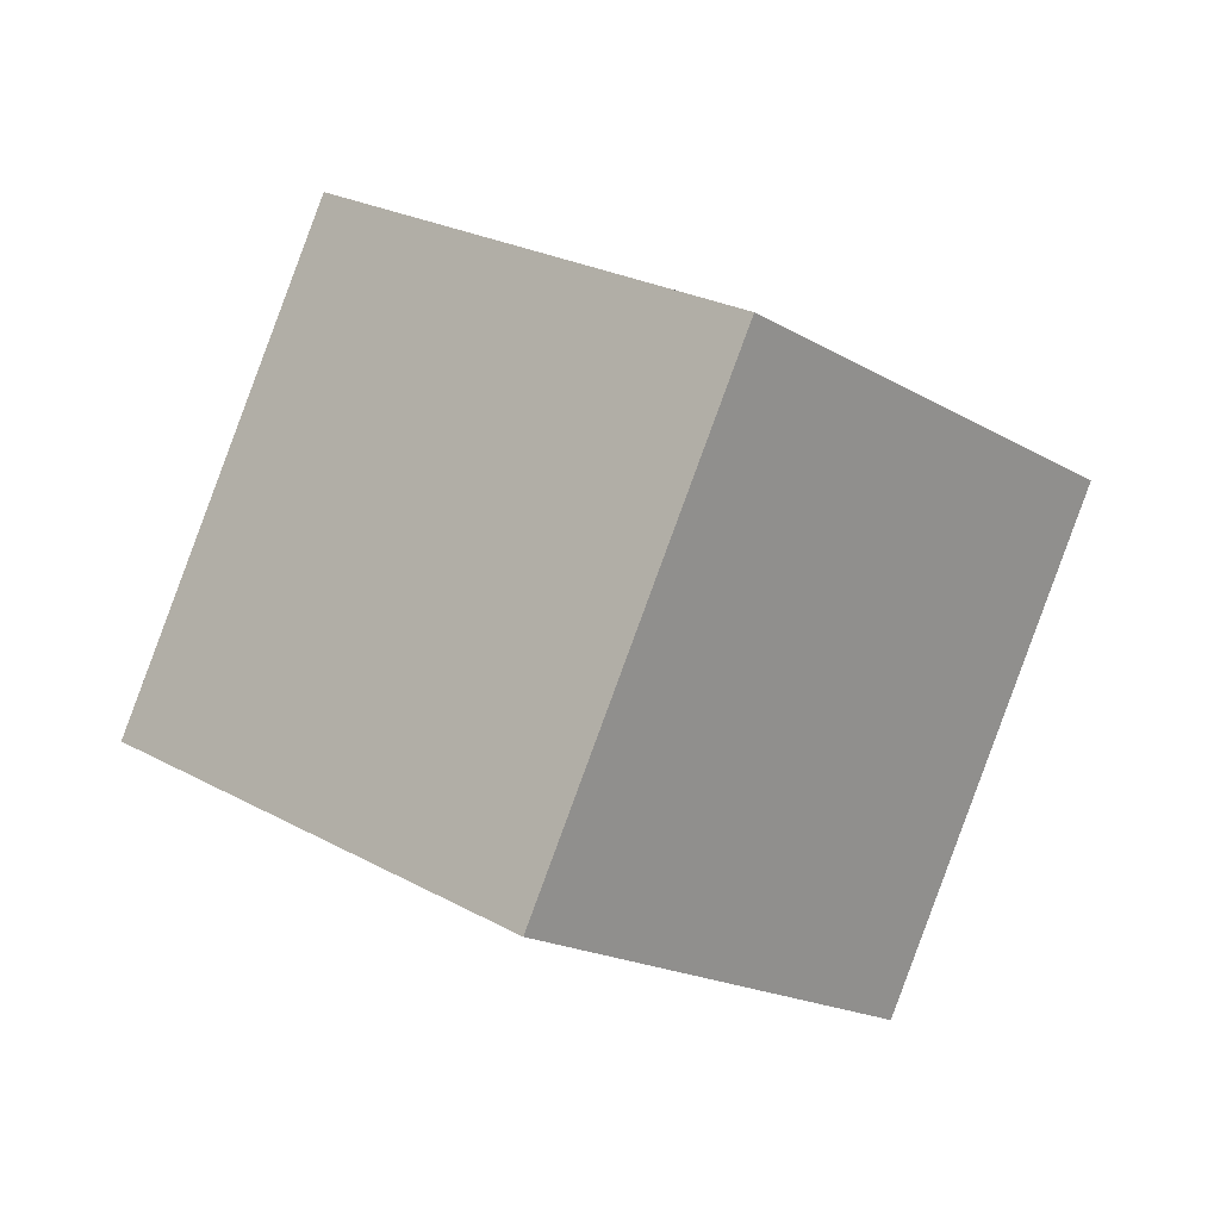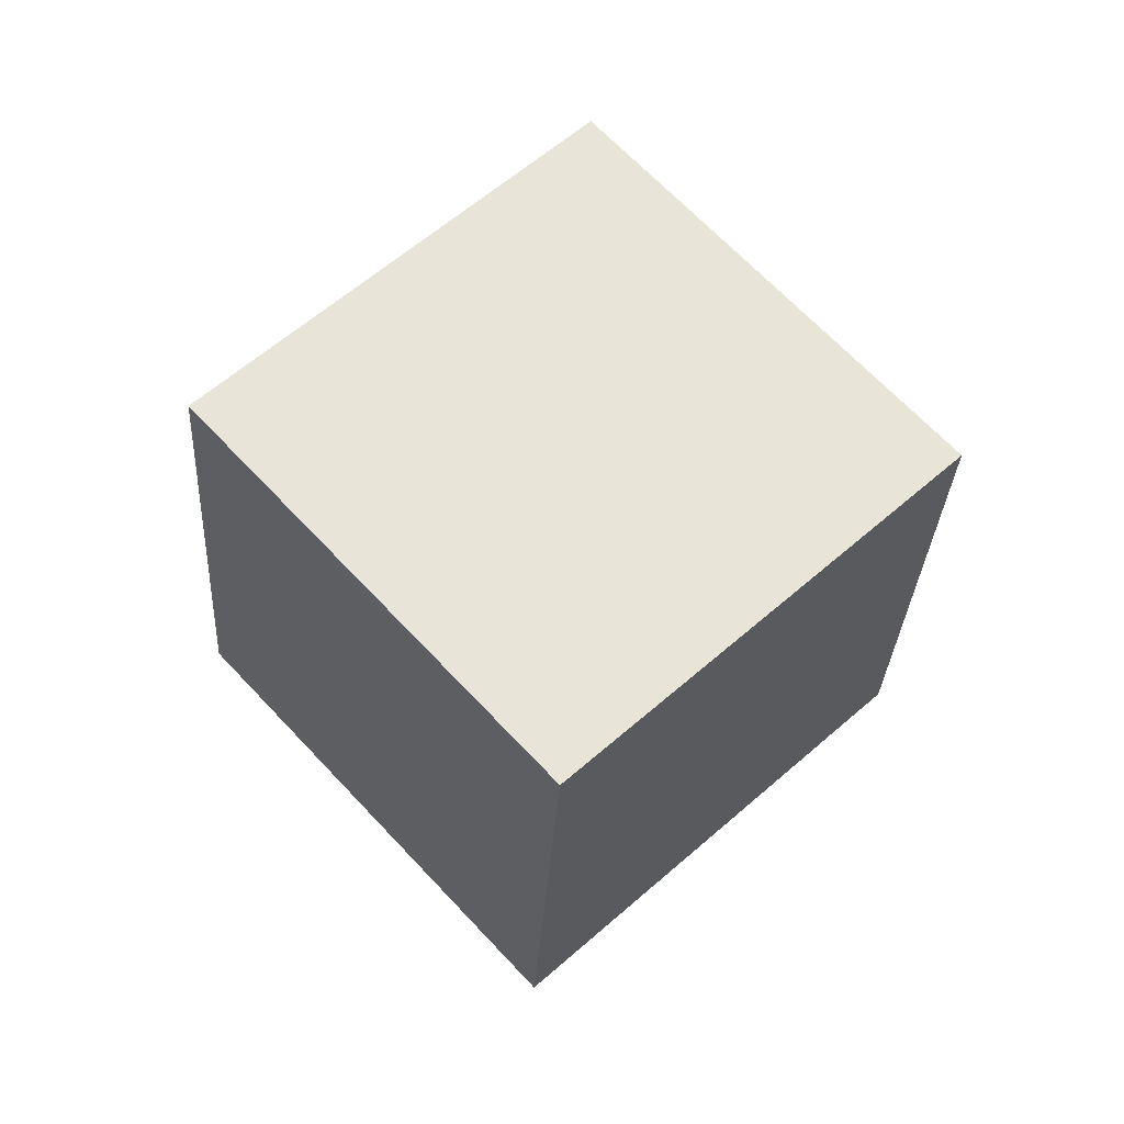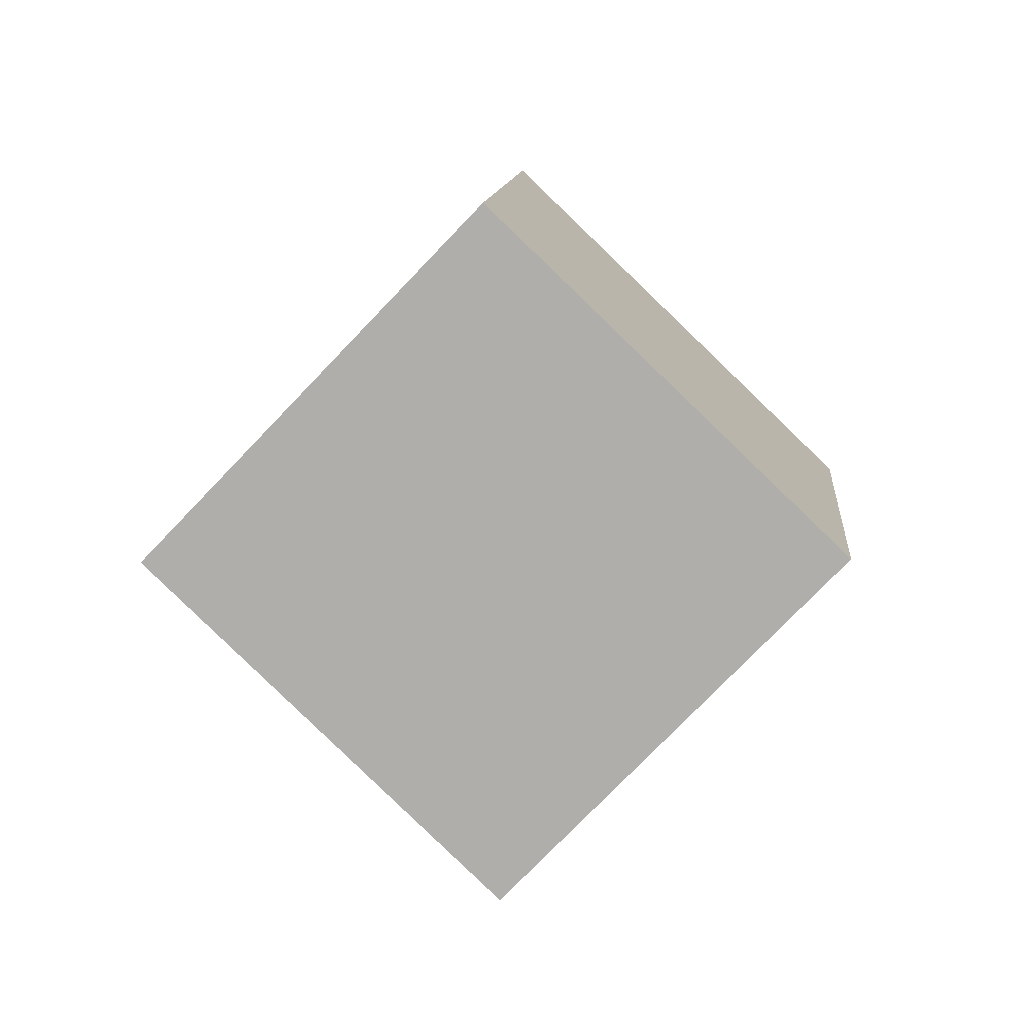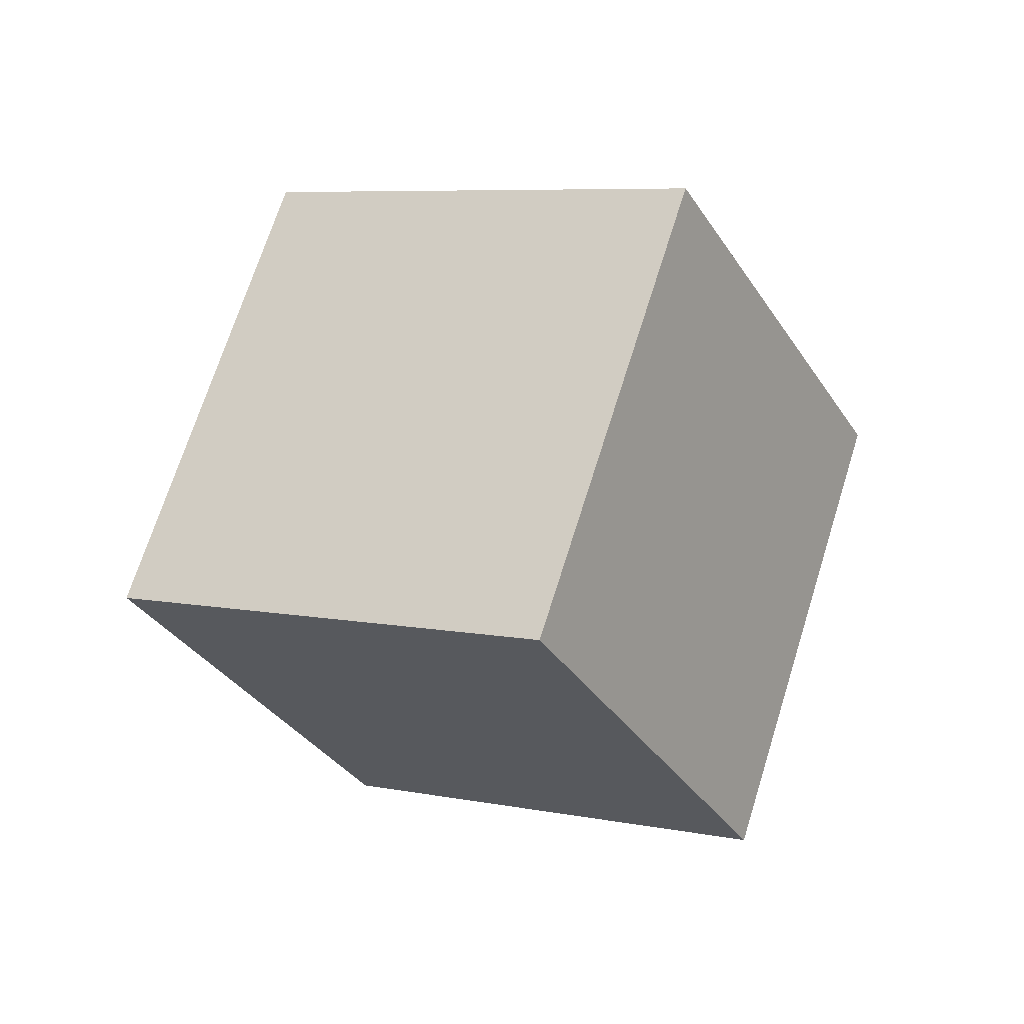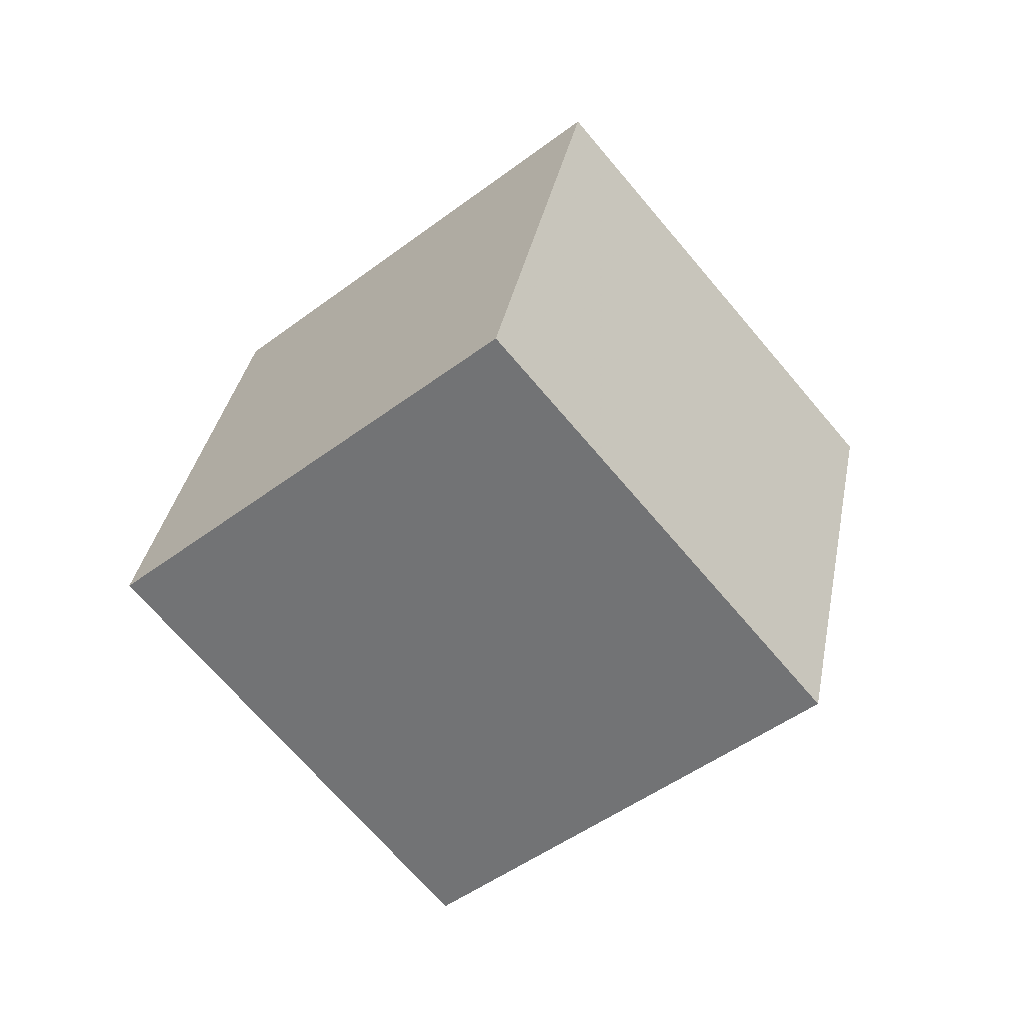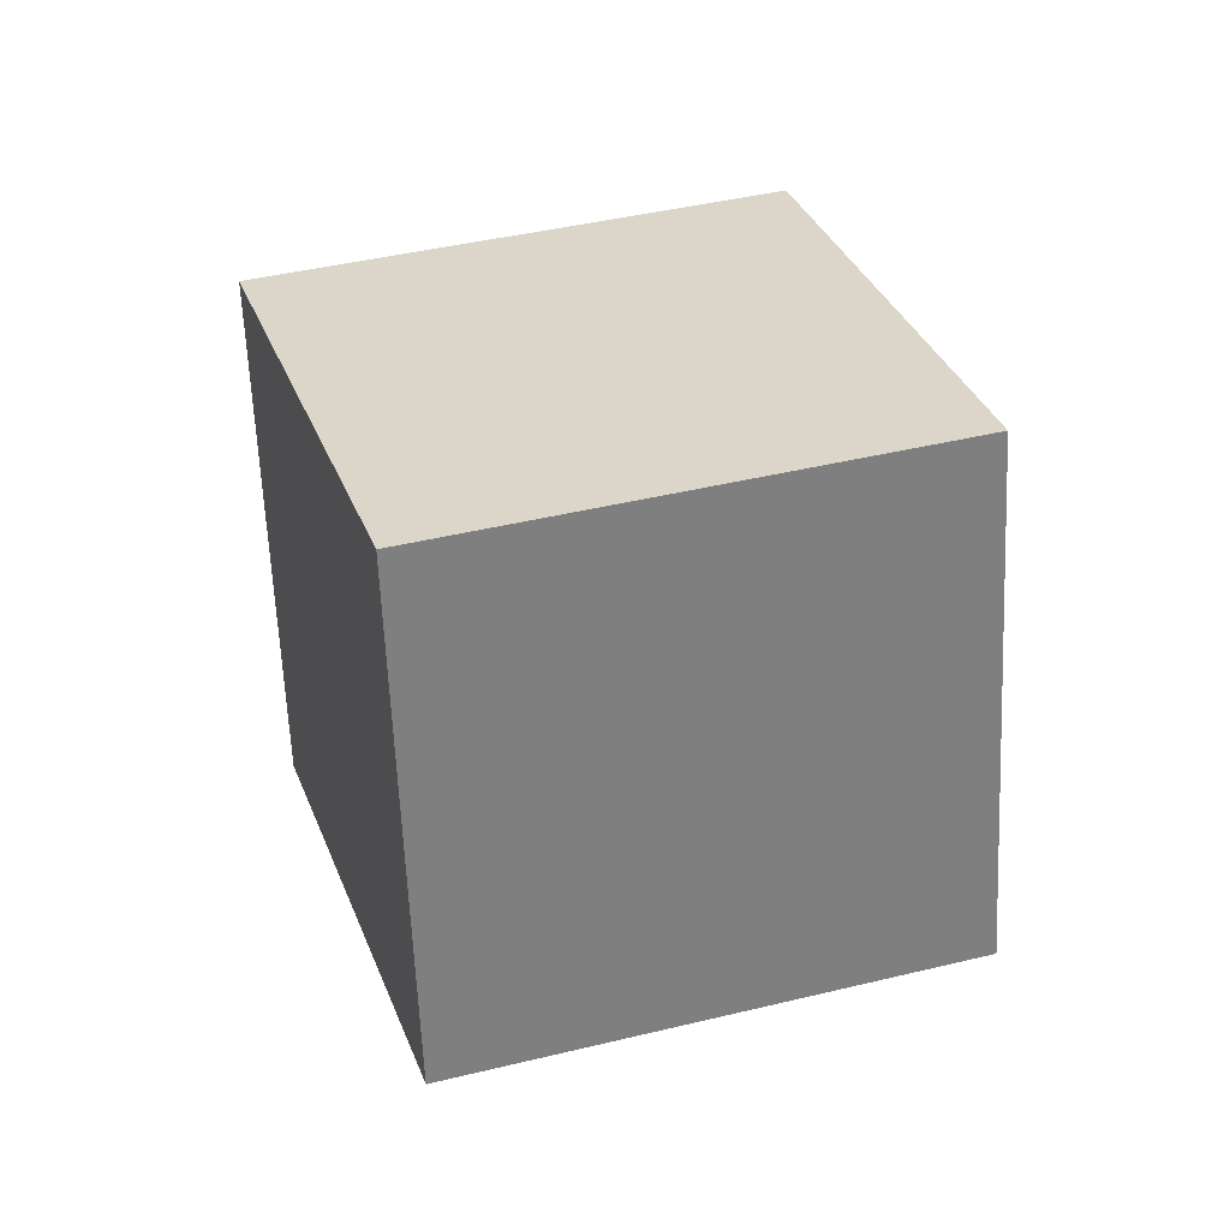
<metadata>
{"format":"obj","ext":"obj","renderer":"f3d","projection":"perspective","resolution":1024,"background":"white","views":[{"elev":73.8,"azim":71.2,"up":"+Y"},{"elev":7.2,"azim":-169.3,"up":"+Z"},{"elev":-20.6,"azim":136.3,"up":"+Z"},{"elev":-72.4,"azim":47.9,"up":"+Z"},{"elev":64.9,"azim":-37.3,"up":"+Z"},{"elev":-25.3,"azim":132.2,"up":"+Y"}]}
</metadata>
<code>
v 4.393 3.546 -11.8
v -2.039 -2.022 -6.539
v 2.371 11.4 -5.948
v -4.061 5.834 -0.6911
v 11.78 0.848 -5.617
v 5.347 -4.72 -0.3602
v 9.756 8.704 0.2307
v 3.325 3.136 5.487
f 2 4 1
f 5 2 1
f 1 4 3
f 3 5 1
f 2 8 4
f 6 2 5
f 6 8 2
f 4 8 3
f 7 5 3
f 3 8 7
f 7 6 5
f 8 6 7

</code>
